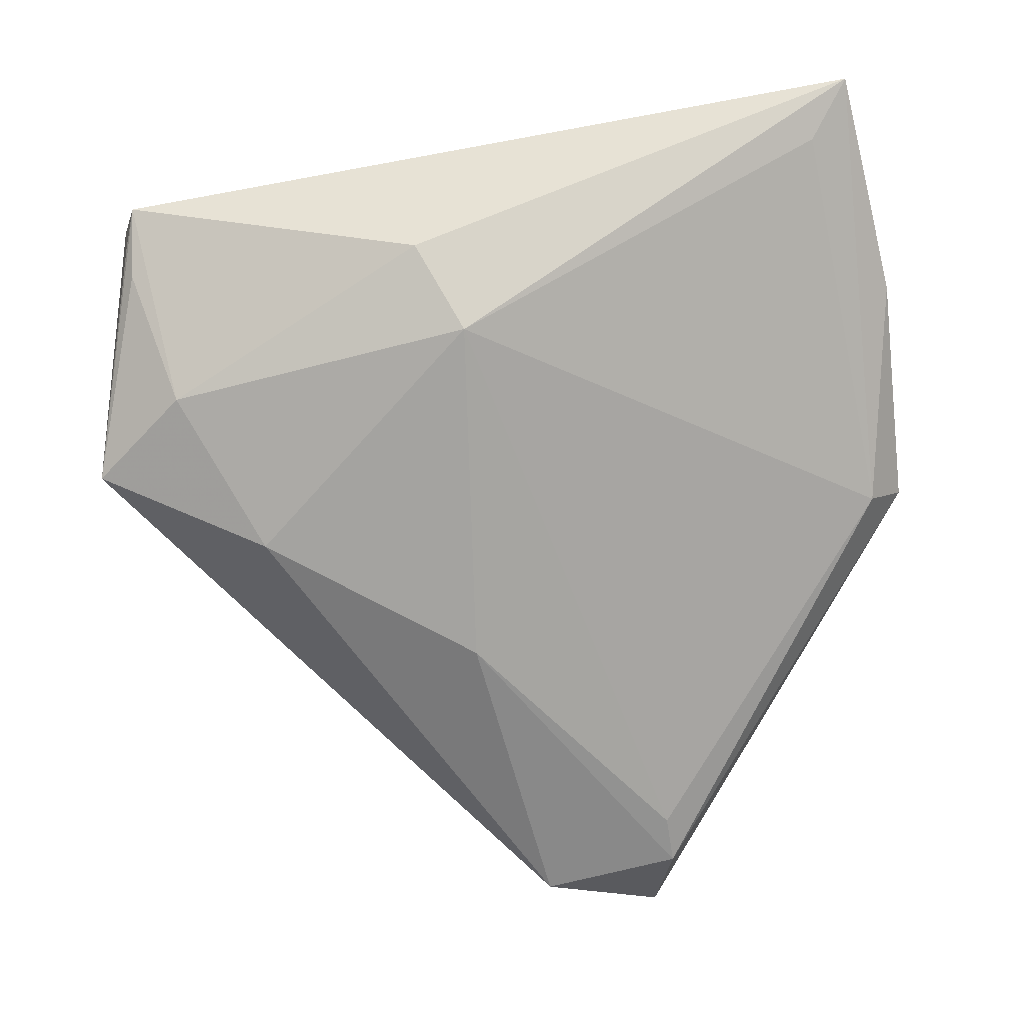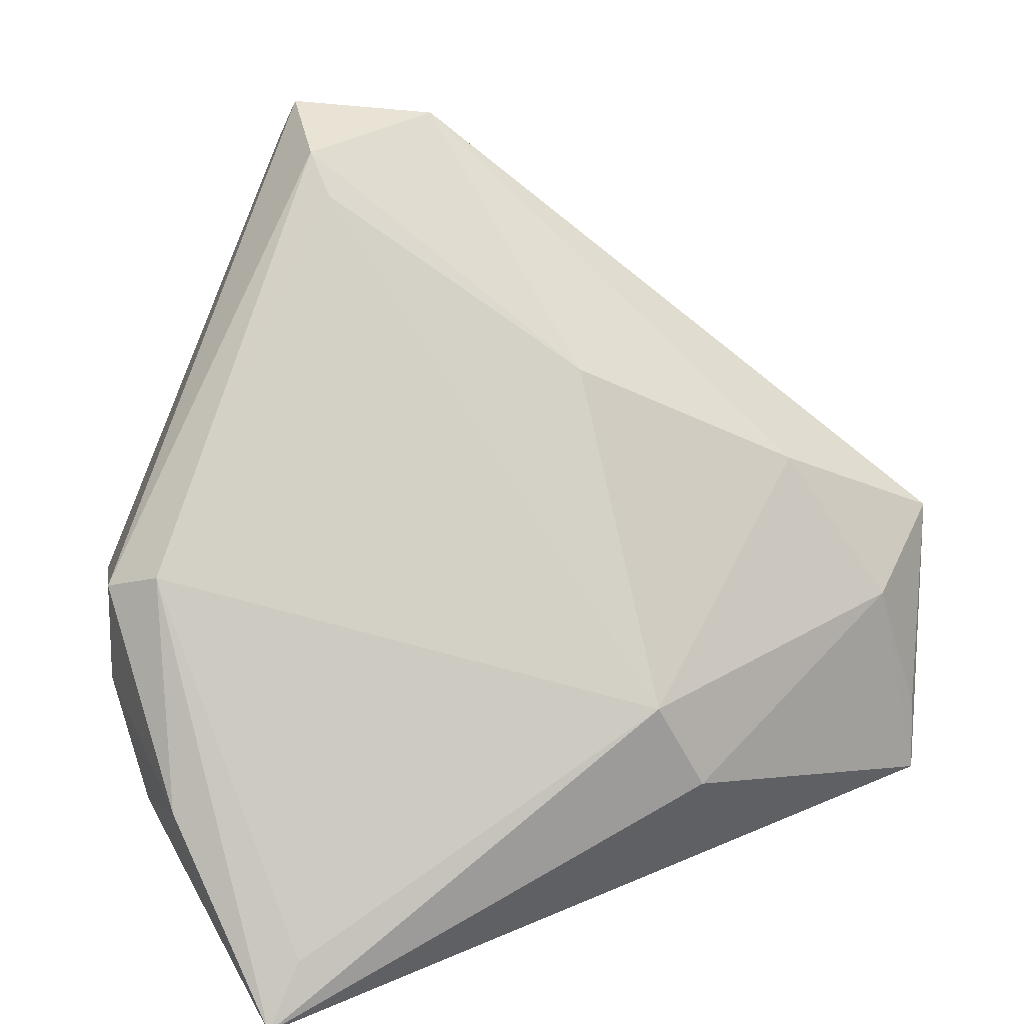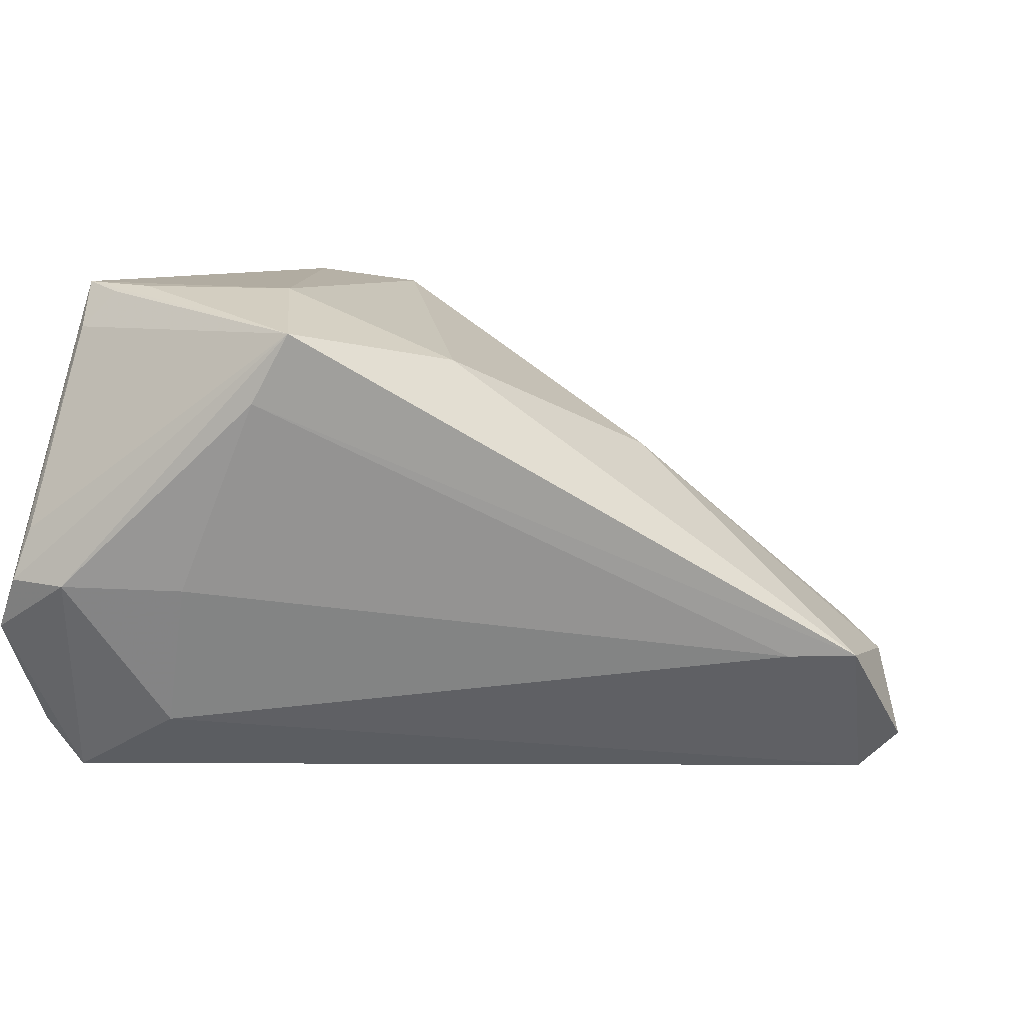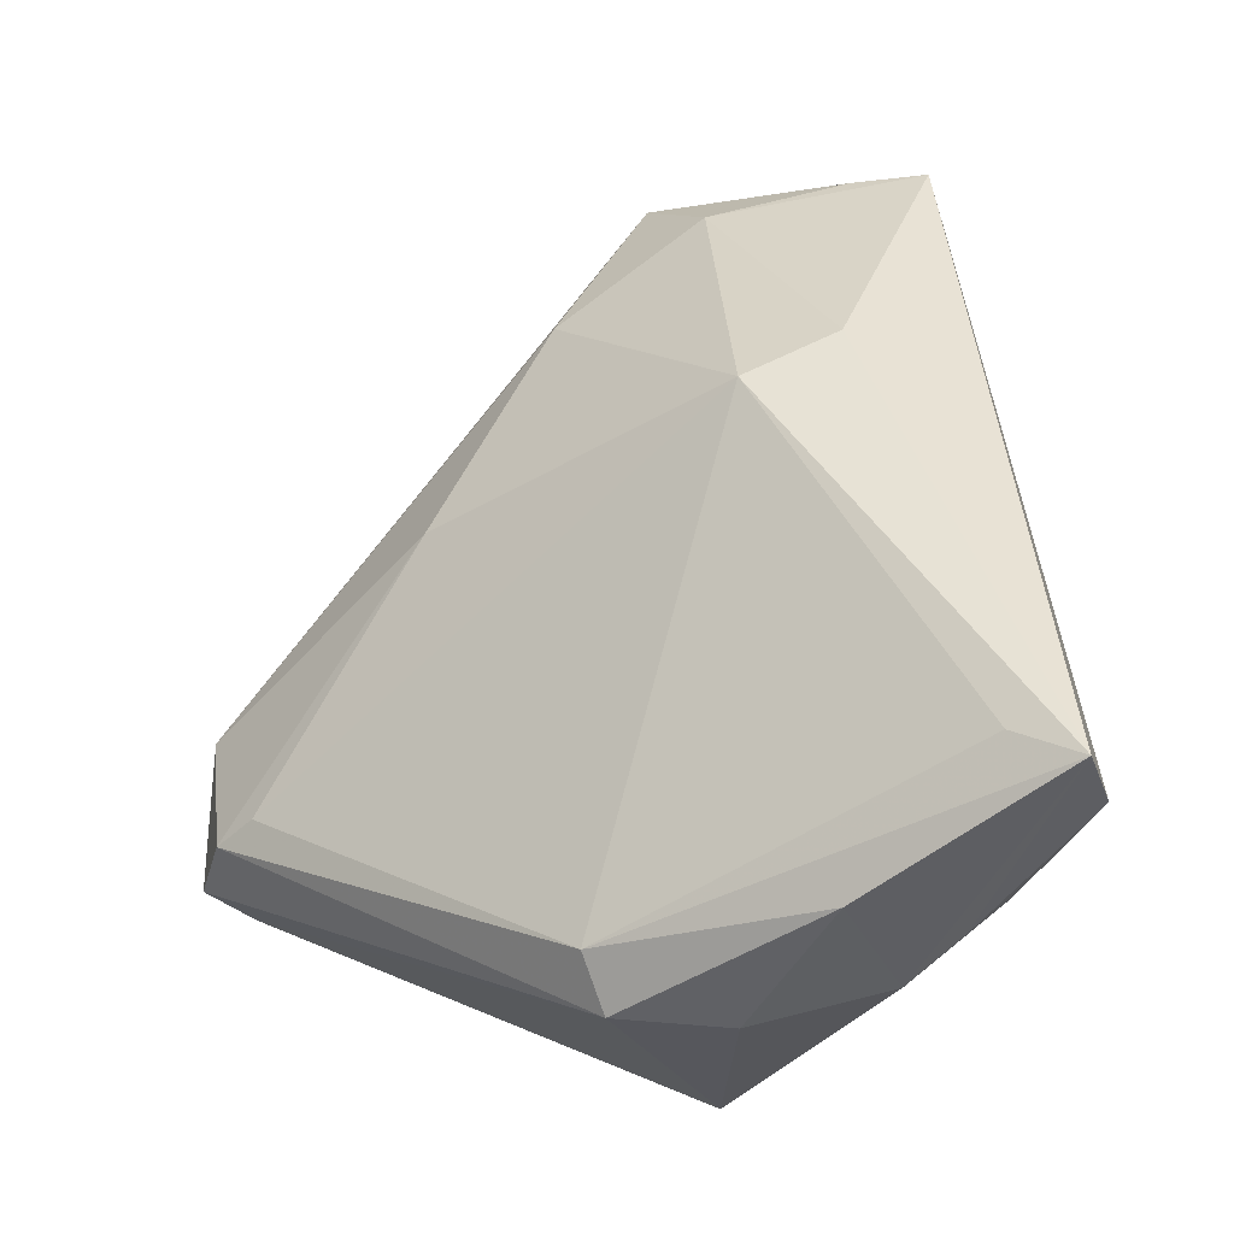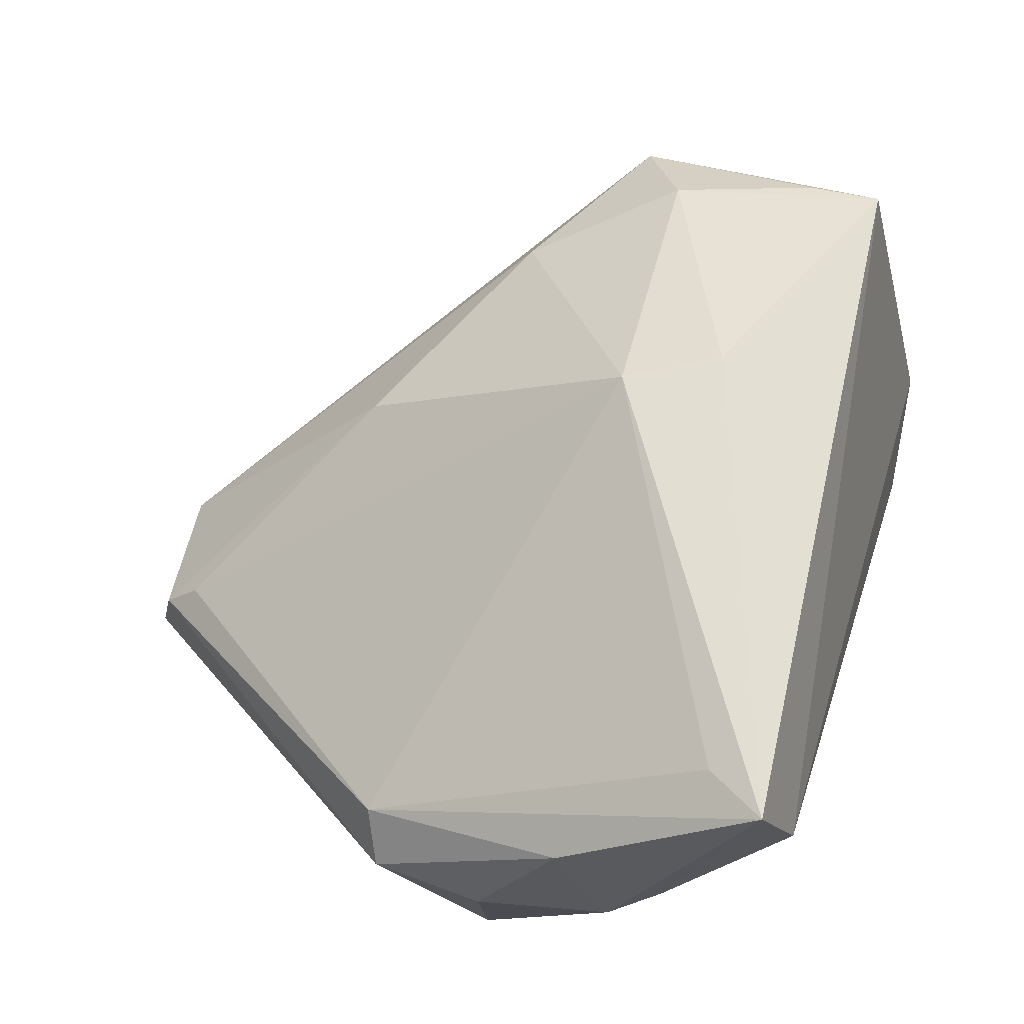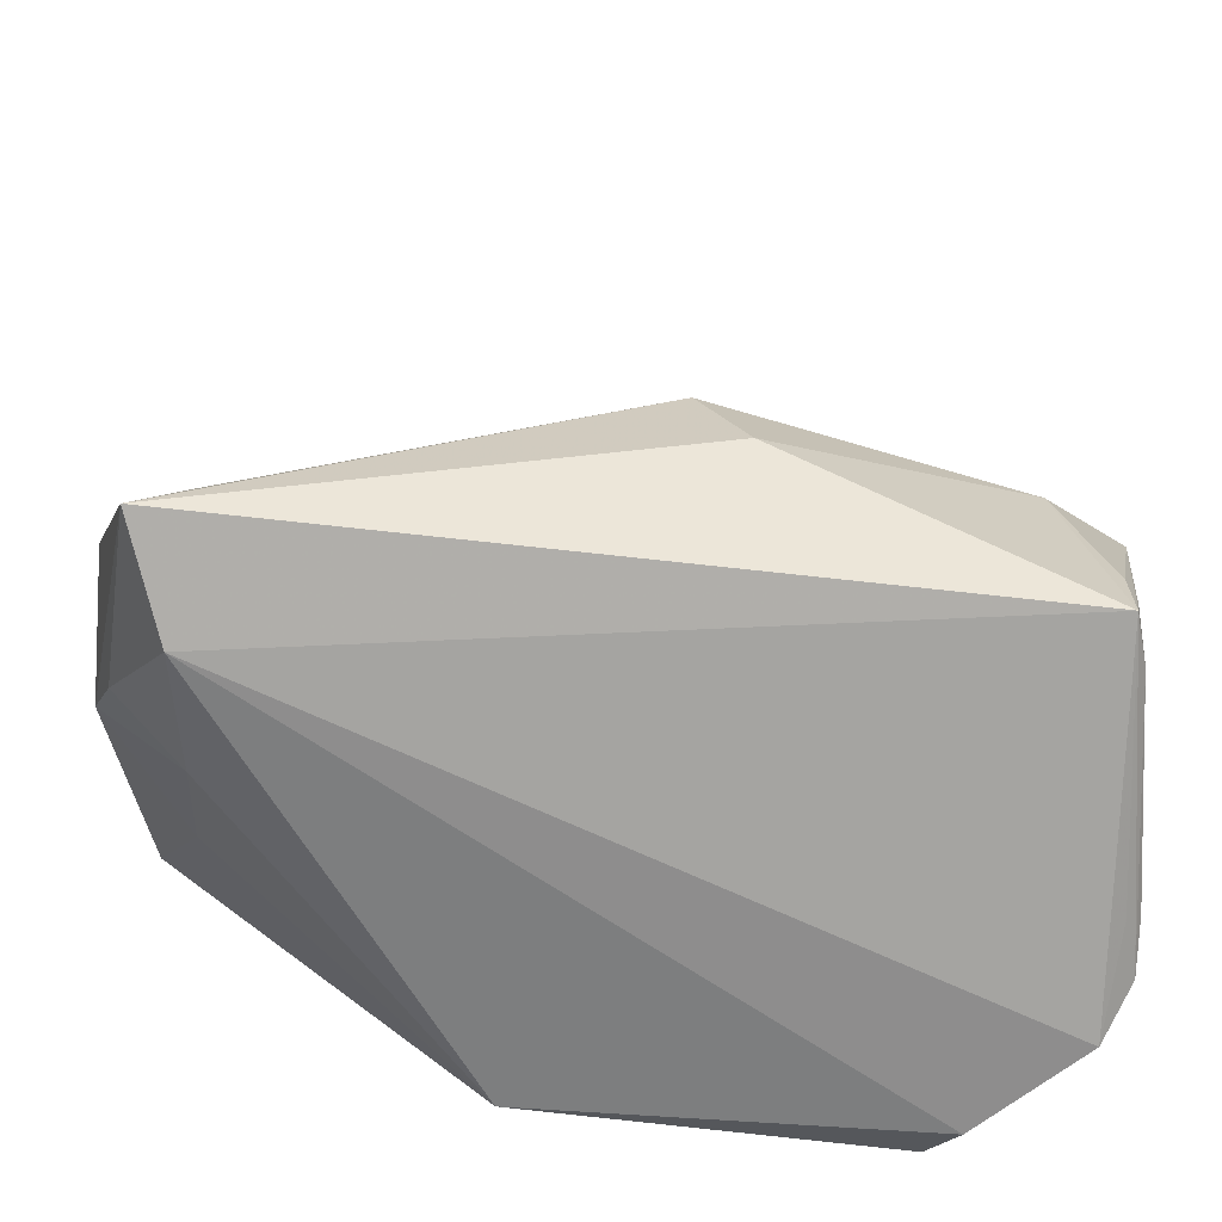
<metadata>
{"format":"obj","ext":"obj","renderer":"f3d","projection":"perspective","resolution":1024,"background":"white","views":[{"elev":69.8,"azim":176.1,"up":"+Z"},{"elev":26.9,"azim":-23.7,"up":"+Y"},{"elev":-8.1,"azim":116.2,"up":"+Z"},{"elev":48.3,"azim":-89.2,"up":"+Z"},{"elev":60.6,"azim":-71.7,"up":"+Z"},{"elev":-59.3,"azim":-5.1,"up":"+Y"}]}
</metadata>
<code>
v 0.05347 -0.008678 0.006834
v 0.05455 -0.003022 0.01474
v 0.005228 -0.01297 0.03335
v -0.01838 0.04343 -0.03514
v 0.03312 0.007994 0.01458
v -0.002096 0.0486 -0.02156
v -0.02627 -0.02872 -0.03144
v -0.05218 -0.02995 0.002
v -0.04284 -0.04943 0.02126
v 0.05417 -0.04321 -0.01278
v -0.04244 -0.03802 0.03196
v 0.05024 -0.03656 0.01988
v 0.05199 -0.04304 -0.005661
v -0.04173 -0.03031 -0.01283
v 0.05079 -0.04767 -0.01813
v -0.05436 0.0004147 -0.0009222
v 0.05396 -0.04096 -0.006365
v 0.006255 0.02223 0.007114
v 0.04672 -0.02283 -0.01454
v 0.04952 -0.03196 0.02413
v 0.04873 -0.02764 0.02456
v 0.04832 -0.03676 0.02627
v -0.04993 -0.03594 0.0082
v -0.009061 -0.04943 -0.02973
v -0.01949 0.04632 -0.01912
v 0.01086 -0.02437 0.03514
v 0.002684 0.04105 -0.02178
v -0.04154 -0.0418 0.003022
v -0.0477 -0.01225 -0.02913
v -0.01737 0.04943 -0.0309
v 0.05381 -0.036 -0.01403
v 0.03551 -0.04566 -0.03514
v -0.04951 0.003023 0.004324
v 0.03854 -0.04943 -0.0292
v -0.05283 -0.02292 0.01682
v -0.04741 -0.04555 0.03423
v -0.0188 0.04181 -0.0146
v 0.04329 -0.009926 0.02351
v -0.05455 -0.01343 -0.002258
v 0.0378 -0.03032 -0.02977
f 31 32 40
f 40 32 4
f 24 29 7
f 7 32 24
f 7 29 4
f 4 32 7
f 33 3 37
f 3 33 11
f 37 3 18
f 3 5 18
f 14 29 24
f 14 8 29
f 15 32 31
f 9 15 22
f 22 15 13
f 39 8 35
f 29 8 39
f 4 29 16
f 29 39 16
f 35 33 16
f 16 39 35
f 31 40 19
f 6 18 5
f 28 23 8
f 8 14 28
f 28 14 24
f 24 9 28
f 9 23 28
f 10 15 31
f 13 15 10
f 10 22 13
f 24 32 34
f 32 15 34
f 34 9 24
f 34 15 9
f 38 3 26
f 26 22 38
f 38 5 3
f 36 22 26
f 26 3 36
f 9 22 36
f 3 11 36
f 36 23 9
f 8 23 36
f 36 33 35
f 36 11 33
f 35 8 36
f 37 18 25
f 18 6 25
f 25 33 37
f 25 16 33
f 27 40 4
f 4 6 27
f 27 19 40
f 5 38 2
f 2 10 31
f 2 17 10
f 2 6 5
f 30 6 4
f 30 25 6
f 4 16 30
f 16 25 30
f 21 38 22
f 22 2 21
f 21 2 38
f 17 2 12
f 22 10 12
f 10 17 12
f 19 27 1
f 31 19 1
f 1 2 31
f 1 27 6
f 6 2 1
f 20 2 22
f 22 12 20
f 20 12 2

</code>
